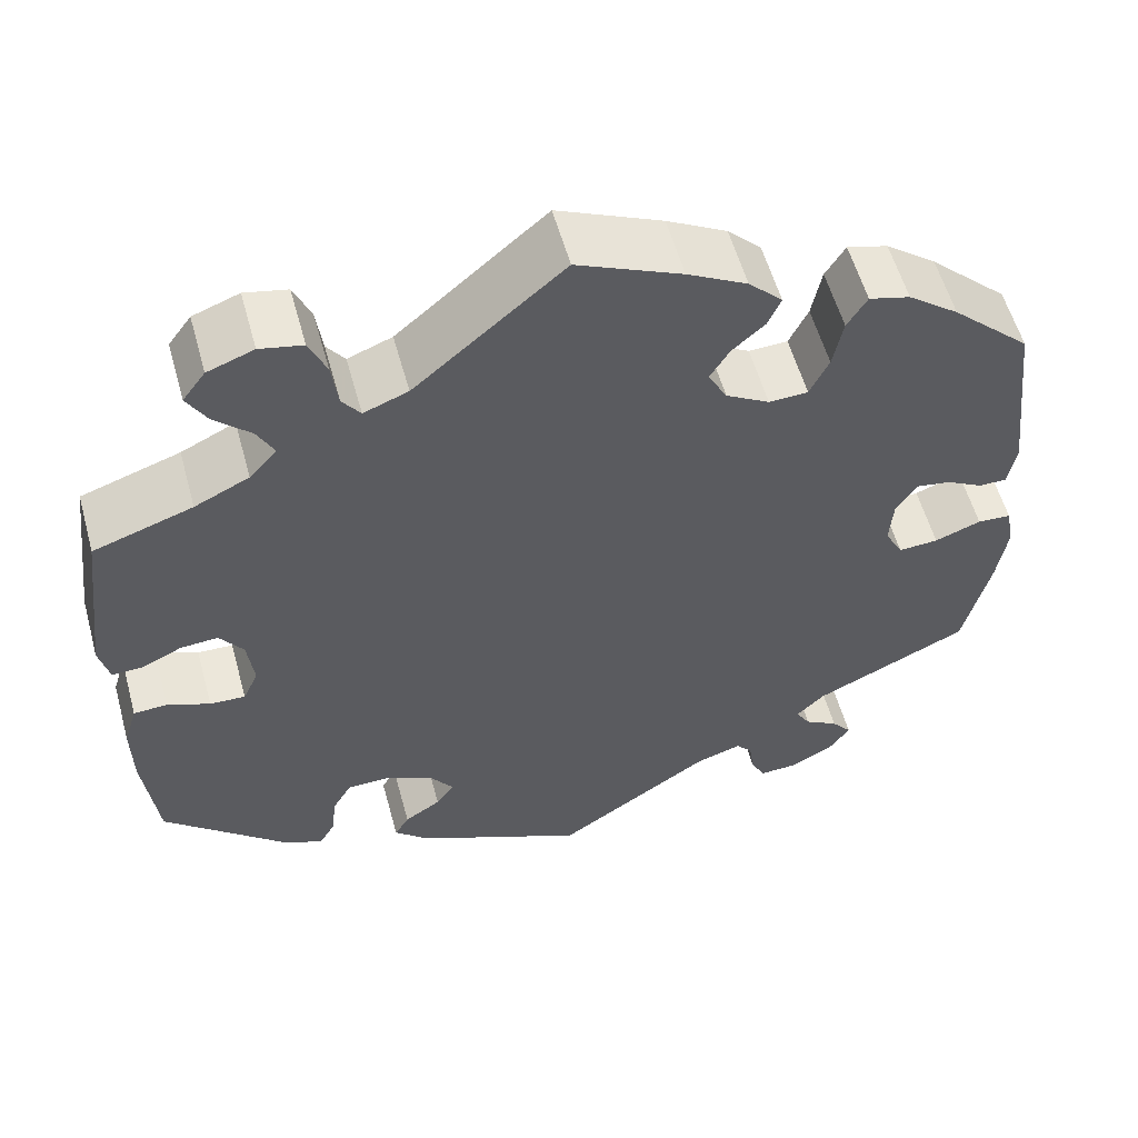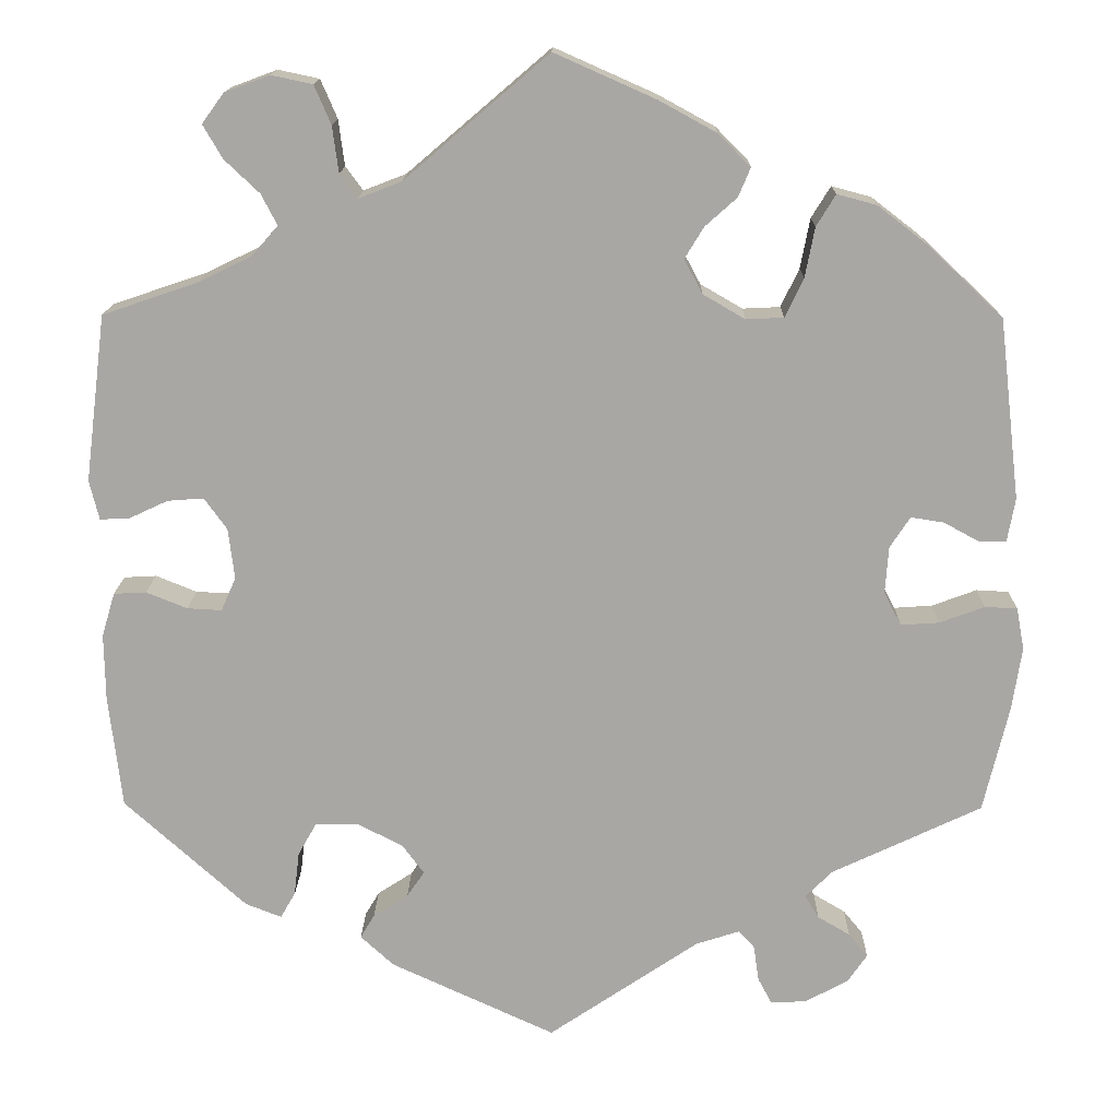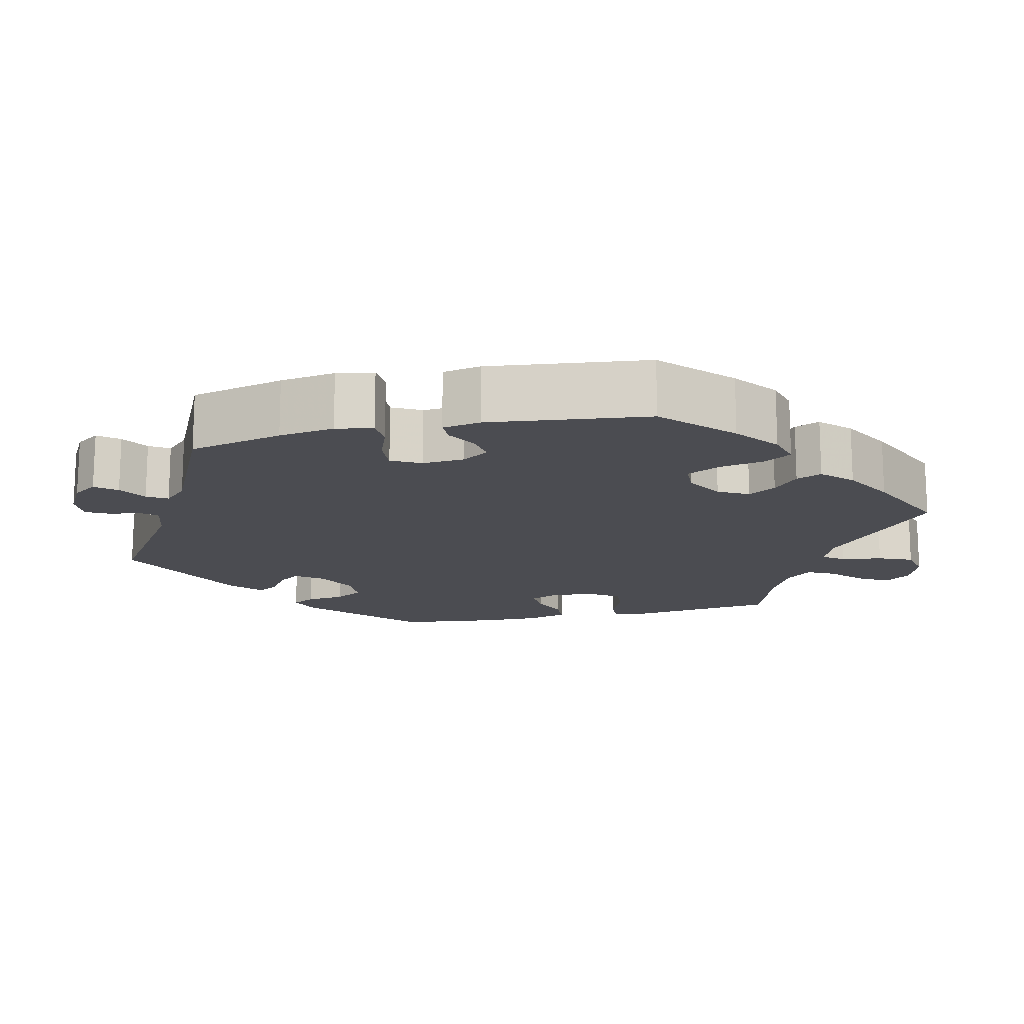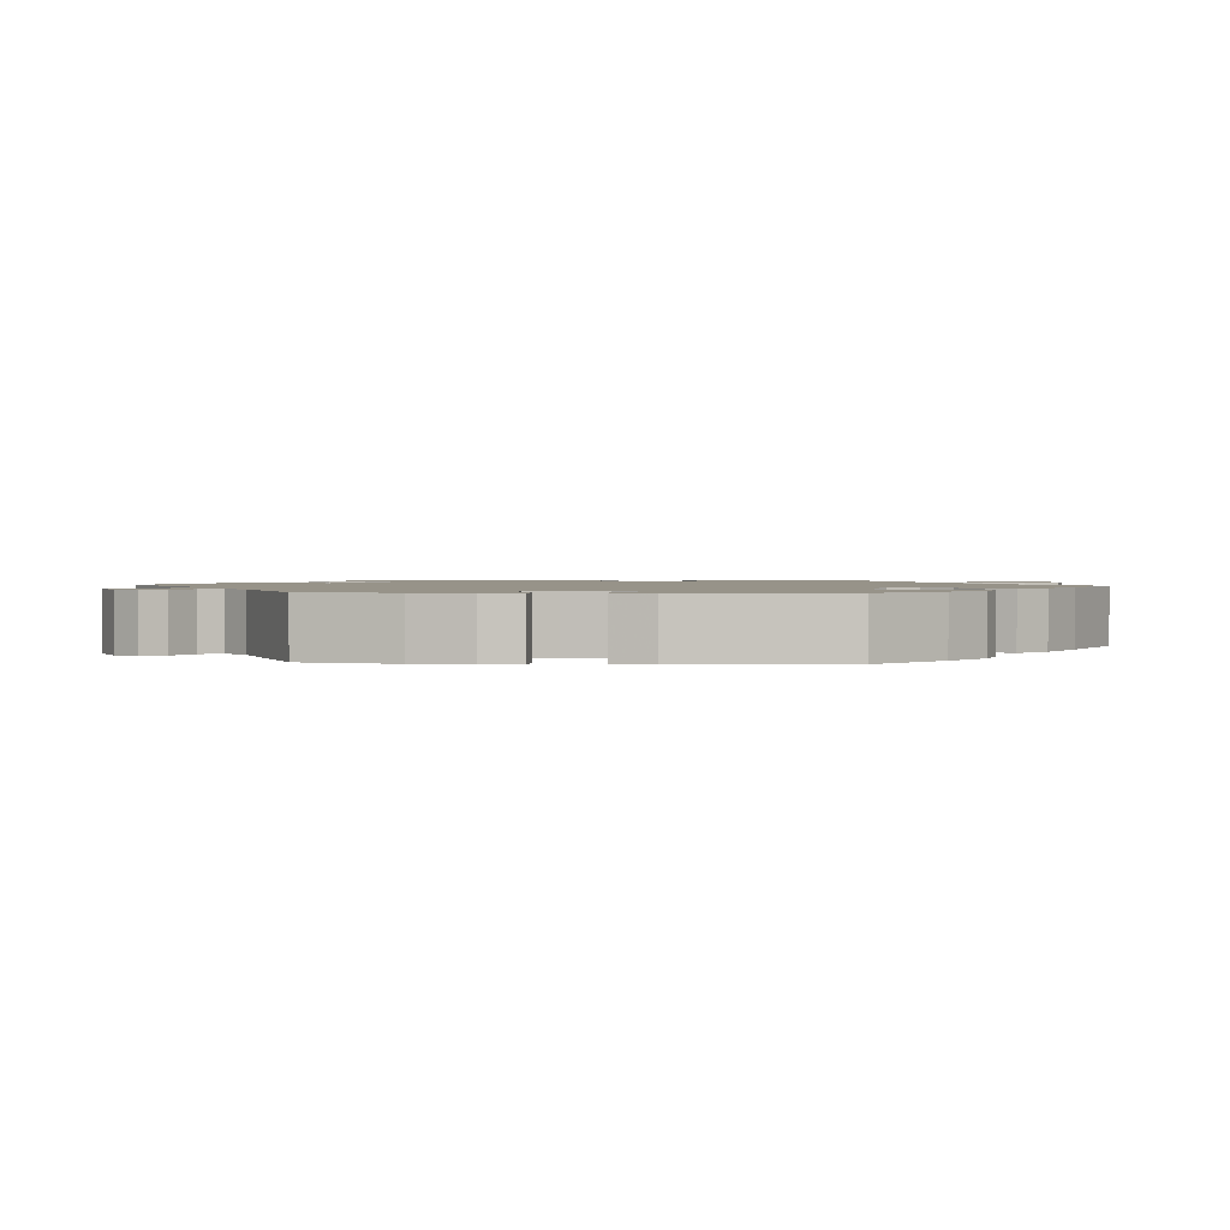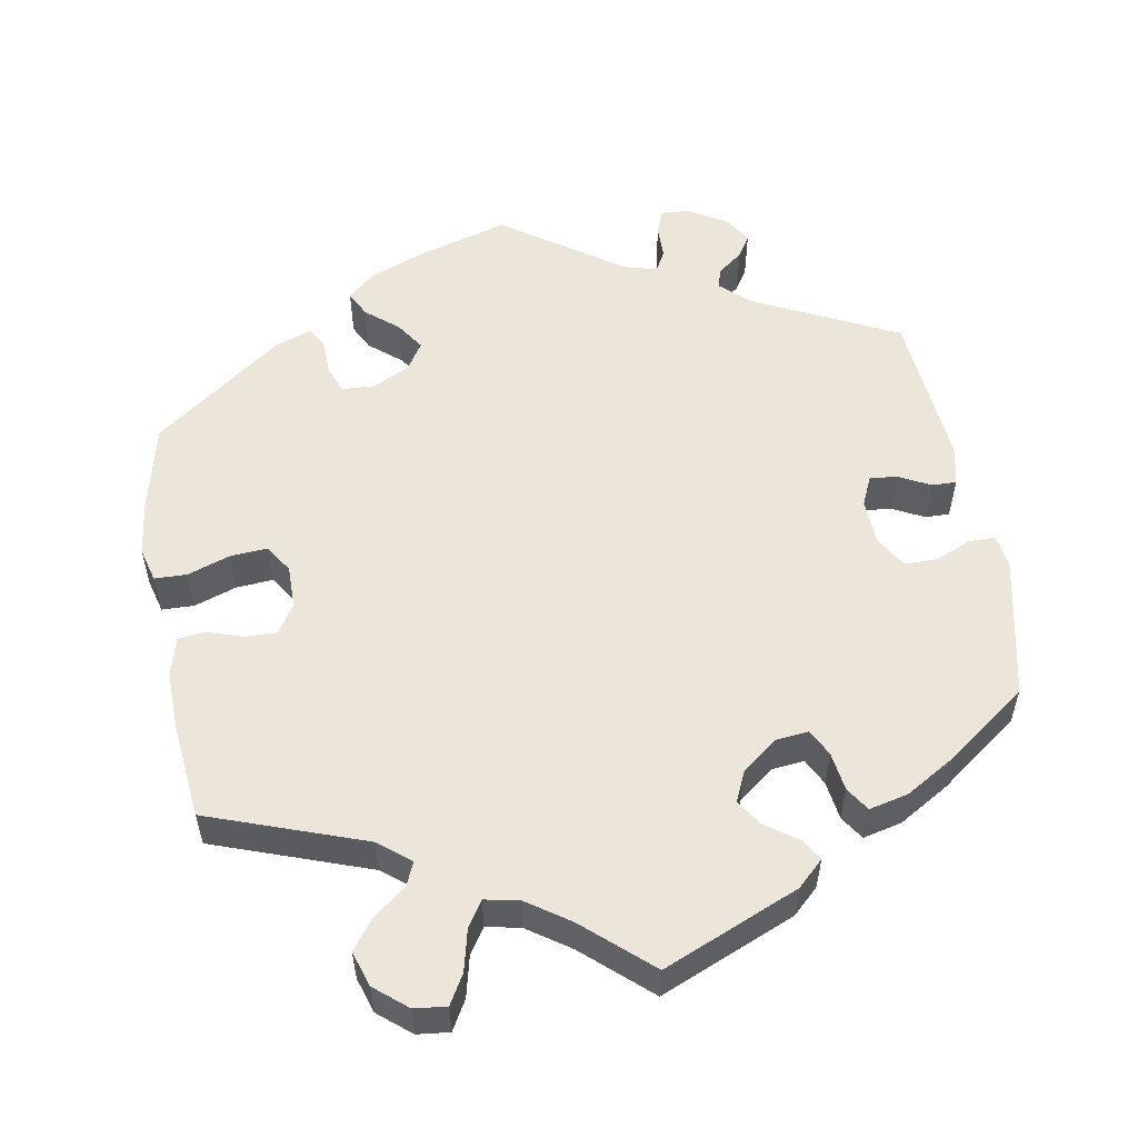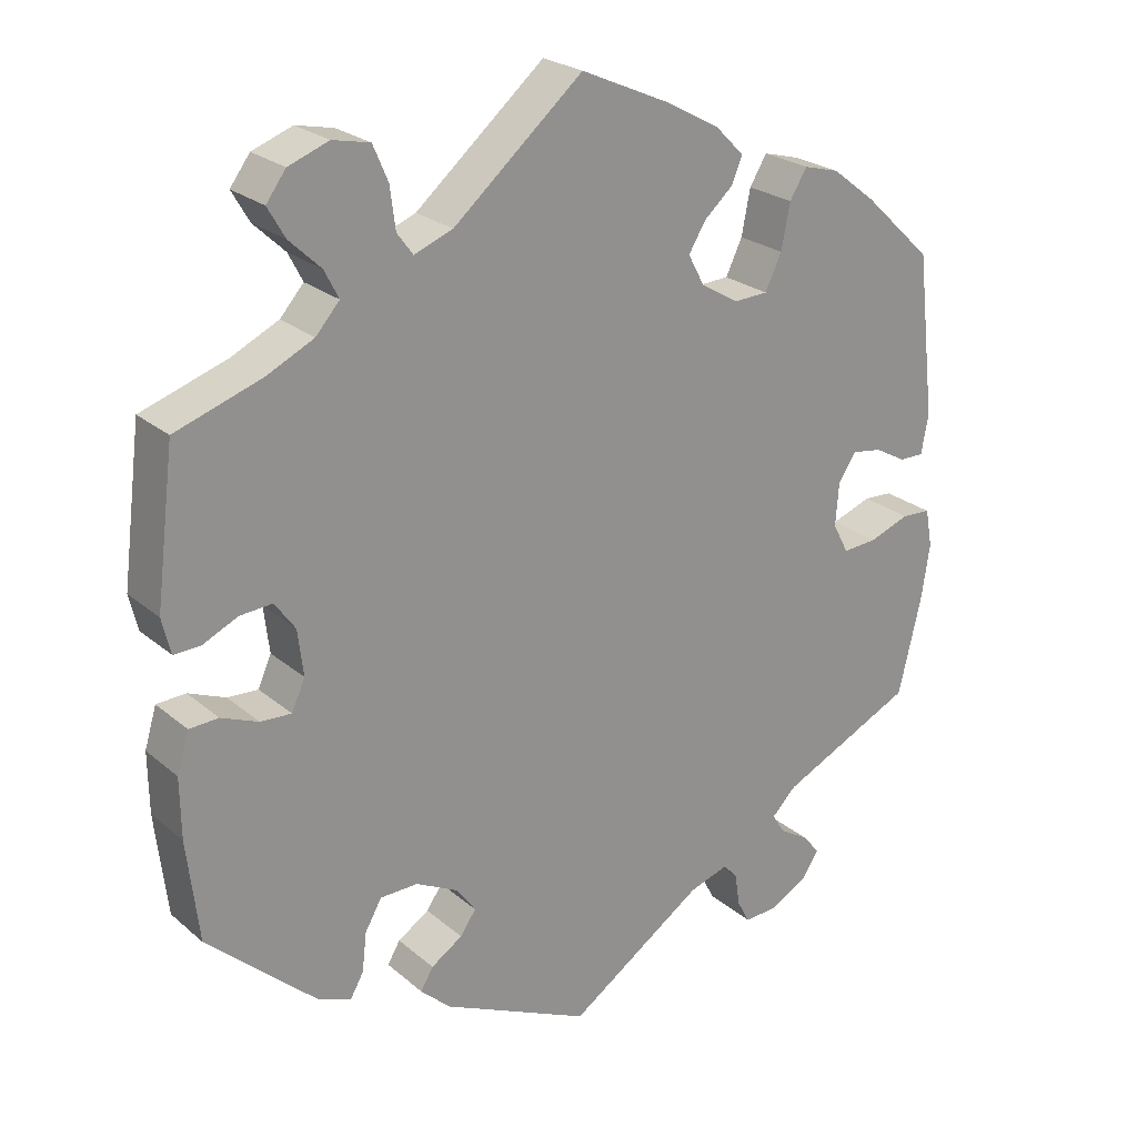
<metadata>
{"format":"obj","ext":"obj","renderer":"f3d","projection":"perspective","resolution":1024,"background":"white","views":[{"elev":56.7,"azim":164.6,"up":"+Z"},{"elev":15.2,"azim":-179.1,"up":"+Z"},{"elev":-15.5,"azim":-77.0,"up":"+Y"},{"elev":1.5,"azim":-85.6,"up":"+Y"},{"elev":55.1,"azim":50.1,"up":"+Y"},{"elev":24.0,"azim":143.8,"up":"+Z"}]}
</metadata>
<code>
v 0.361 0.07 -0.415
v 0.32 0.07 -0.431
v 0.303 0.07 -0.401
v 0.297 0.07 -0.351
v 0.276 0.07 -0.314
v 0.228 0.07 -0.313
v 0.175 0.07 -0.34
v 0.15 0.07 -0.374
v 0.17 0.07 -0.403
v 0.21 0.07 -0.429
v 0.226 0.07 -0.456
v 0.188 0.07 -0.491
v 0 0.07 -0.578
v -0.172 0.07 -0.462
v -0.222 0.07 -0.446
v -0.24 0.07 -0.466
v -0.246 0.07 -0.507
v -0.262 0.07 -0.537
v -0.303 0.07 -0.535
v -0.352 0.07 -0.508
v -0.374 0.07 -0.476
v -0.352 0.07 -0.449
v -0.315 0.07 -0.427
v -0.299 0.07 -0.401
v -0.33 0.07 -0.37
v -0.501 0.07 -0.289
v -0.53 0.07 -0.167
v -0.541 0.07 -0.095
v -0.532 0.07 -0.047
v -0.495 0.07 -0.045
v -0.444 0.07 -0.064
v -0.4 0.07 -0.067
v -0.38 0.07 -0.029
v -0.384 0.07 0.025
v -0.407 0.07 0.06
v -0.445 0.07 0.054
v -0.485 0.07 0.032
v -0.516 0.07 0.032
v -0.525 0.07 0.082
v -0.501 0.07 0.288
v -0.414 0.07 0.37
v -0.358 0.07 0.413
v -0.313 0.07 0.425
v -0.291 0.07 0.389
v -0.28 0.07 0.332
v -0.259 0.07 0.288
v -0.216 0.07 0.286
v -0.168 0.07 0.314
v -0.147 0.07 0.353
v -0.169 0.07 0.389
v -0.205 0.07 0.421
v -0.219 0.07 0.454
v -0.182 0.07 0.491
v -0.116 0.07 0.527
v -0.001 0.07 0.578
v 0.163 0.07 0.438
v 0.212 0.07 0.419
v 0.232 0.07 0.446
v 0.239 0.07 0.499
v 0.258 0.07 0.543
v 0.305 0.07 0.553
v 0.356 0.07 0.534
v 0.381 0.07 0.5
v 0.359 0.07 0.462
v 0.319 0.07 0.424
v 0.301 0.07 0.389
v 0.331 0.07 0.355
v 0.391 0.07 0.326
v 0.5 0.07 0.289
v 0.524 0.07 0.099
v 0.513 0.07 0.054
v 0.48 0.07 0.055
v 0.435 0.07 0.076
v 0.394 0.07 0.079
v 0.368 0.07 0.043
v 0.361 0.07 -0.015
v 0.378 0.07 -0.053
v 0.417 0.07 -0.051
v 0.464 0.07 -0.032
v 0.501 0.07 -0.034
v 0.516 0.07 -0.084
v 0.515 0.07 -0.16
v 0.5 0.07 -0.289
v 0.361 0 -0.415
v 0.32 0 -0.431
v 0.303 0 -0.401
v 0.297 0 -0.351
v 0.276 0 -0.314
v 0.228 0 -0.313
v 0.175 0 -0.34
v 0.15 0 -0.374
v 0.17 0 -0.403
v 0.21 0 -0.429
v 0.226 0 -0.456
v 0.188 0 -0.491
v 0 0 -0.578
v -0.172 0 -0.462
v -0.222 0 -0.446
v -0.24 0 -0.466
v -0.246 0 -0.507
v -0.262 0 -0.537
v -0.303 0 -0.535
v -0.352 0 -0.508
v -0.374 0 -0.476
v -0.352 0 -0.449
v -0.315 0 -0.427
v -0.299 0 -0.401
v -0.33 0 -0.37
v -0.501 0 -0.289
v -0.53 0 -0.167
v -0.541 0 -0.095
v -0.532 0 -0.047
v -0.495 0 -0.045
v -0.444 0 -0.064
v -0.4 0 -0.067
v -0.38 0 -0.029
v -0.384 0 0.025
v -0.407 0 0.06
v -0.445 0 0.054
v -0.485 0 0.032
v -0.516 0 0.032
v -0.525 0 0.082
v -0.501 0 0.288
v -0.414 0 0.37
v -0.358 0 0.413
v -0.313 0 0.425
v -0.291 0 0.389
v -0.28 0 0.332
v -0.259 0 0.288
v -0.216 0 0.286
v -0.168 0 0.314
v -0.147 0 0.353
v -0.169 0 0.389
v -0.205 0 0.421
v -0.219 0 0.454
v -0.182 0 0.491
v -0.116 0 0.527
v -0.001 0 0.578
v 0.163 0 0.438
v 0.212 0 0.419
v 0.232 0 0.446
v 0.239 0 0.499
v 0.258 0 0.543
v 0.305 0 0.553
v 0.356 0 0.534
v 0.381 0 0.5
v 0.359 0 0.462
v 0.319 0 0.424
v 0.301 0 0.389
v 0.331 0 0.355
v 0.391 0 0.326
v 0.5 0 0.289
v 0.524 0 0.099
v 0.513 0 0.054
v 0.48 0 0.055
v 0.435 0 0.076
v 0.394 0 0.079
v 0.368 0 0.043
v 0.361 0 -0.015
v 0.378 0 -0.053
v 0.417 0 -0.051
v 0.464 0 -0.032
v 0.501 0 -0.034
v 0.516 0 -0.084
v 0.515 0 -0.16
v 0.5 0 -0.289
f 78 79 80 81
f 77 78 81 82
f 70 71 72 73
f 68 69 70 73
f 67 68 73 74
f 66 67 74 75
f 62 63 64 65
f 62 65 66
f 61 62 66
f 58 59 60 61
f 58 61 66
f 57 58 66 75
f 53 54 55 56
f 50 51 52 53
f 49 50 53 56
f 48 49 56 57
f 42 43 44 45
f 42 45 46
f 41 42 46
f 40 41 46
f 39 40 46 47
f 36 37 38 39
f 35 36 39 47
f 28 29 30 31
f 28 31 32
f 25 26 27 28
f 24 25 28 32
f 20 21 22 23
f 20 23 24
f 19 20 24
f 16 17 18 19
f 15 16 19 24
f 14 15 24 32
f 9 10 11 12
f 8 9 12 13
f 1 2 3 4
f 1 4 5
f 77 82 83 1
f 48 57 75 76
f 34 35 47 48
f 33 34 48 76
f 8 13 14 32
f 7 8 32 33
f 6 7 33 76
f 76 77 1 5
f 5 6 76
f 164 163 162 161
f 165 164 161 160
f 156 155 154 153
f 156 153 152 151
f 157 156 151 150
f 158 157 150 149
f 148 147 146 145
f 149 148 145
f 149 145 144
f 144 143 142 141
f 149 144 141
f 158 149 141 140
f 139 138 137 136
f 136 135 134 133
f 139 136 133 132
f 140 139 132 131
f 128 127 126 125
f 129 128 125
f 129 125 124
f 129 124 123
f 130 129 123 122
f 122 121 120 119
f 130 122 119 118
f 114 113 112 111
f 115 114 111
f 111 110 109 108
f 115 111 108 107
f 106 105 104 103
f 107 106 103
f 107 103 102
f 102 101 100 99
f 107 102 99 98
f 115 107 98 97
f 95 94 93 92
f 96 95 92 91
f 87 86 85 84
f 88 87 84
f 84 166 165 160
f 159 158 140 131
f 131 130 118 117
f 159 131 117 116
f 115 97 96 91
f 116 115 91 90
f 159 116 90 89
f 88 84 160 159
f 159 89 88
f 1 84 85 2
f 2 85 86 3
f 3 86 87 4
f 4 87 88 5
f 5 88 89 6
f 6 89 90 7
f 7 90 91 8
f 8 91 92 9
f 9 92 93 10
f 10 93 94 11
f 11 94 95 12
f 12 95 96 13
f 13 96 97 14
f 14 97 98 15
f 15 98 99 16
f 16 99 100 17
f 17 100 101 18
f 18 101 102 19
f 19 102 103 20
f 20 103 104 21
f 21 104 105 22
f 22 105 106 23
f 23 106 107 24
f 24 107 108 25
f 25 108 109 26
f 26 109 110 27
f 27 110 111 28
f 28 111 112 29
f 29 112 113 30
f 30 113 114 31
f 31 114 115 32
f 32 115 116 33
f 33 116 117 34
f 34 117 118 35
f 35 118 119 36
f 36 119 120 37
f 37 120 121 38
f 38 121 122 39
f 39 122 123 40
f 40 123 124 41
f 41 124 125 42
f 42 125 126 43
f 43 126 127 44
f 44 127 128 45
f 45 128 129 46
f 46 129 130 47
f 47 130 131 48
f 48 131 132 49
f 49 132 133 50
f 50 133 134 51
f 51 134 135 52
f 52 135 136 53
f 53 136 137 54
f 54 137 138 55
f 55 138 139 56
f 56 139 140 57
f 57 140 141 58
f 58 141 142 59
f 59 142 143 60
f 60 143 144 61
f 61 144 145 62
f 62 145 146 63
f 63 146 147 64
f 64 147 148 65
f 65 148 149 66
f 66 149 150 67
f 67 150 151 68
f 68 151 152 69
f 69 152 153 70
f 70 153 154 71
f 71 154 155 72
f 72 155 156 73
f 73 156 157 74
f 74 157 158 75
f 75 158 159 76
f 76 159 160 77
f 77 160 161 78
f 78 161 162 79
f 79 162 163 80
f 80 163 164 81
f 81 164 165 82
f 82 165 166 83
f 83 166 84 1

</code>
